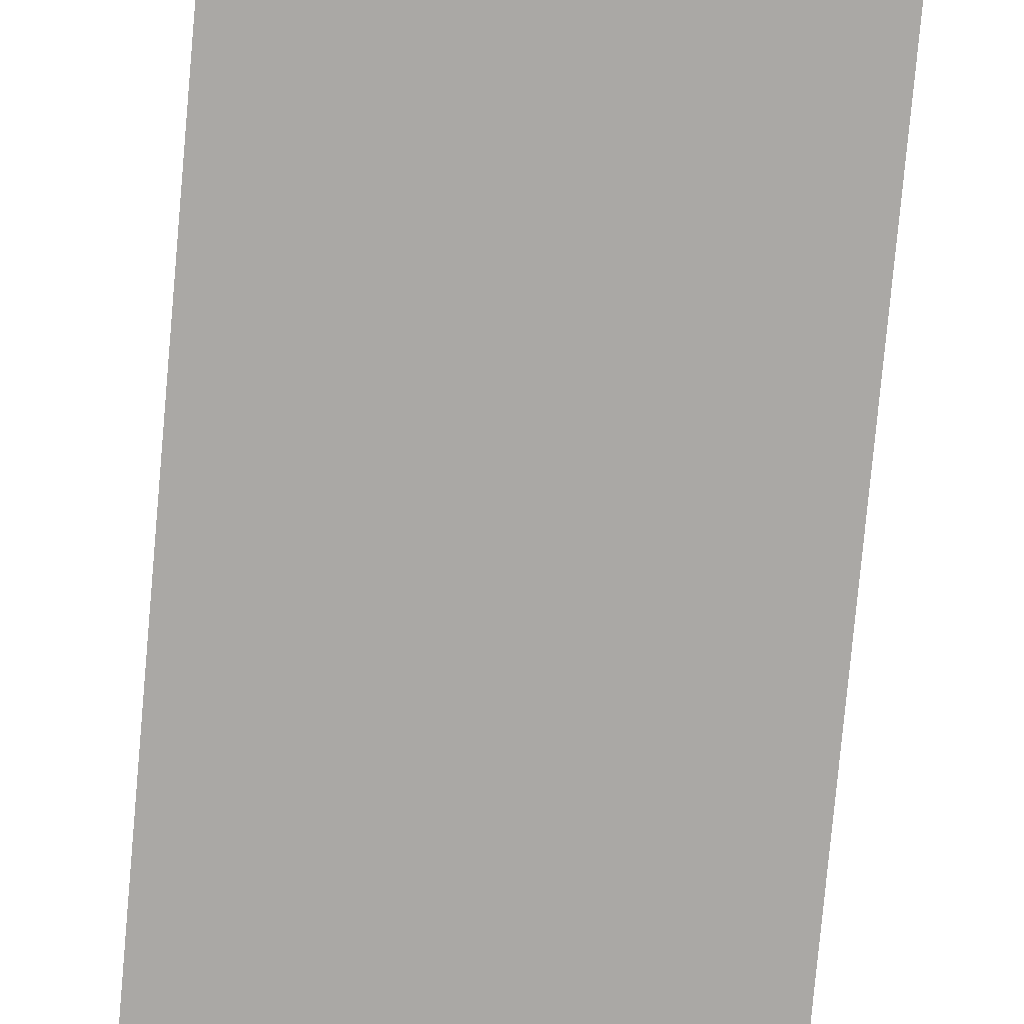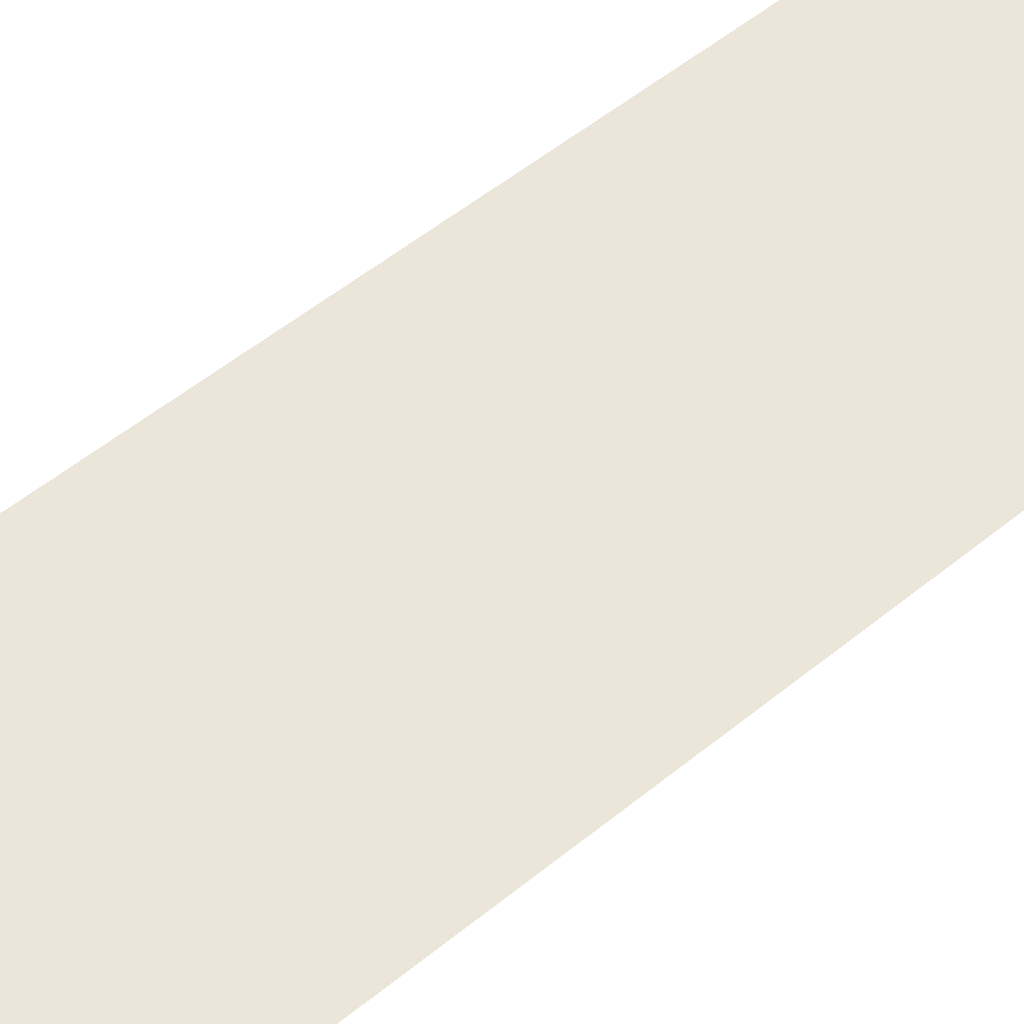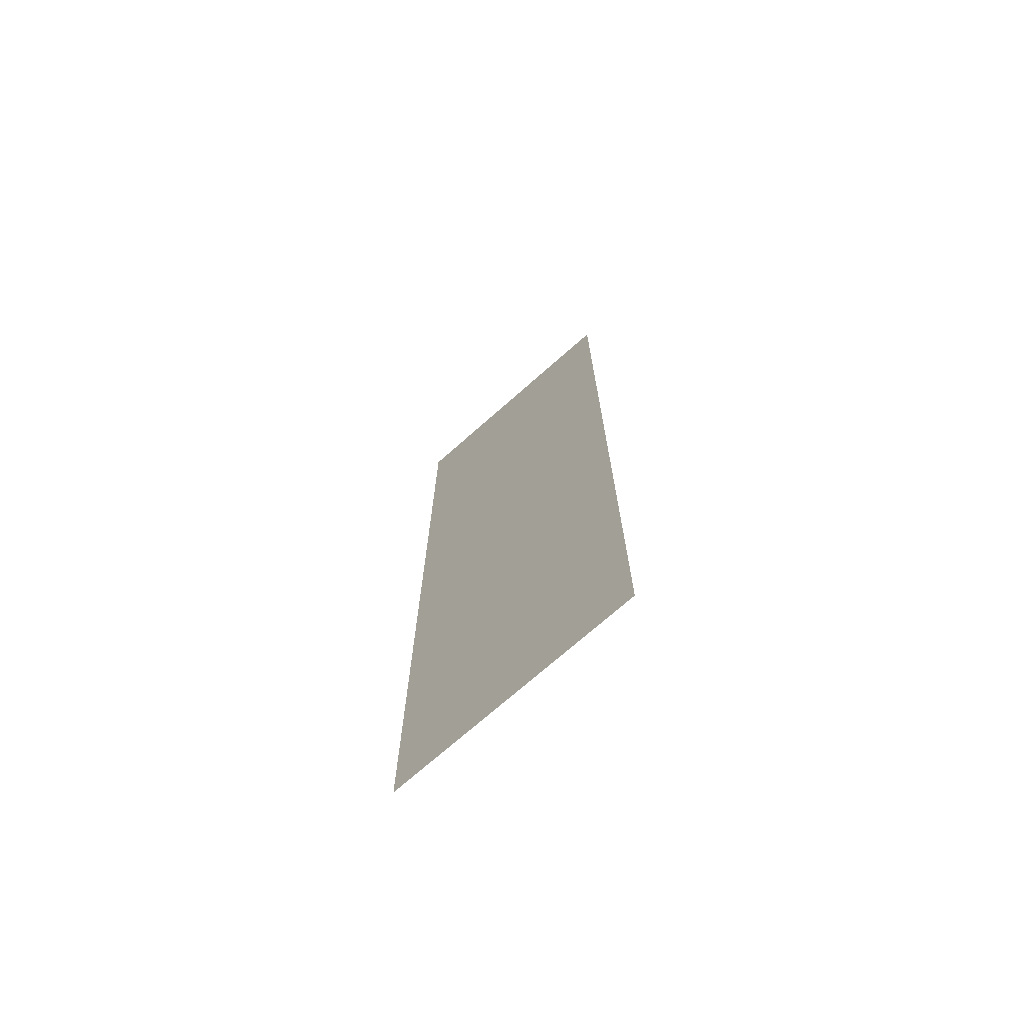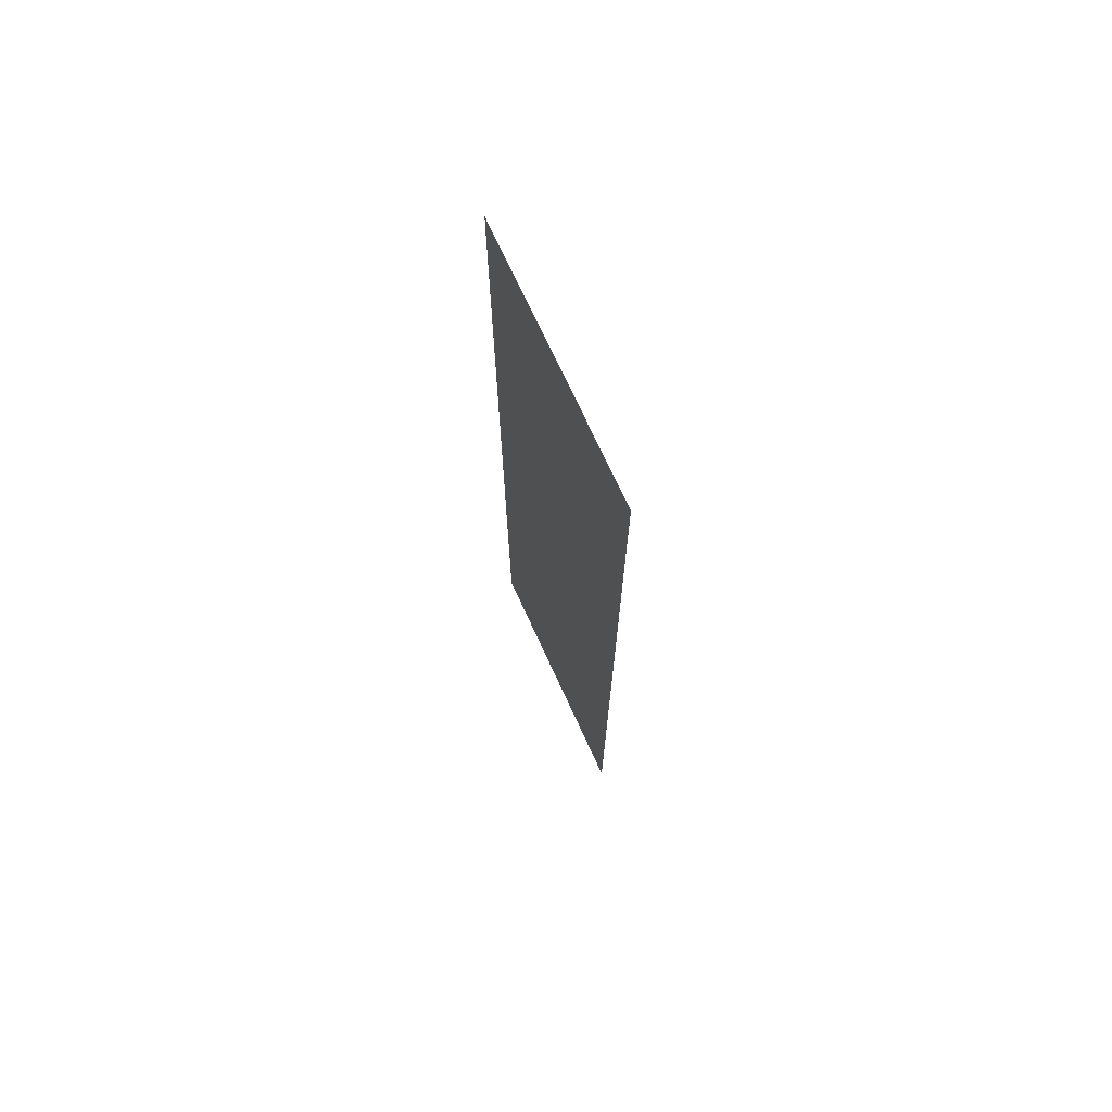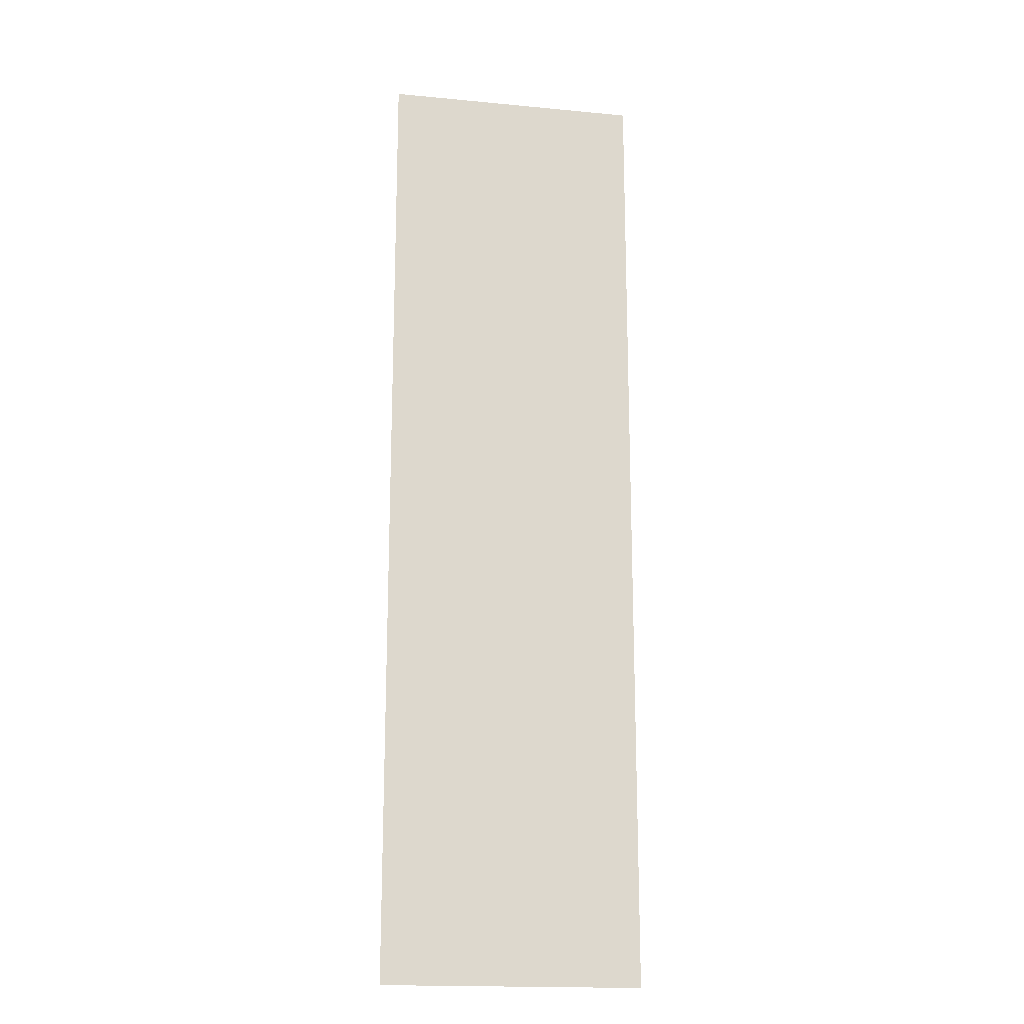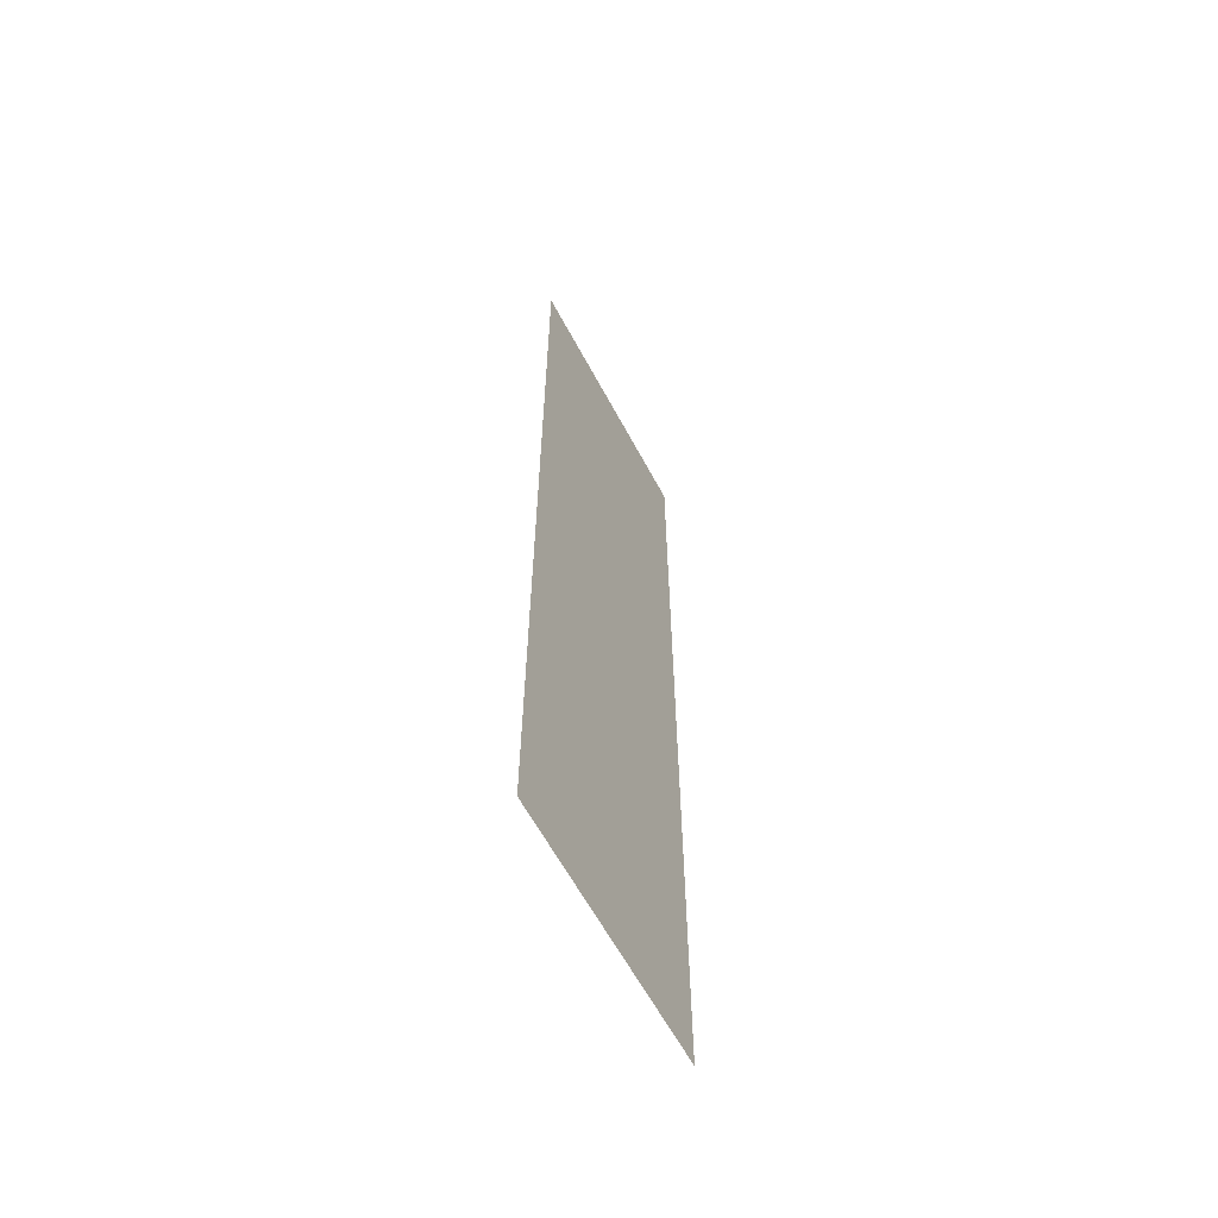
<metadata>
{"format":"obj","ext":"obj","renderer":"f3d","projection":"perspective","resolution":1024,"background":"white","views":[{"elev":-75.1,"azim":174.9,"up":"+Z"},{"elev":46.7,"azim":-133.9,"up":"+Z"},{"elev":-72.3,"azim":-138.5,"up":"+Y"},{"elev":72.6,"azim":65.3,"up":"+Y"},{"elev":-17.8,"azim":169.4,"up":"+Y"},{"elev":-62.3,"azim":-61.8,"up":"+Y"}]}
</metadata>
<code>
g default
v -0.4 0 0
v 0.4 0 0
v -0.4 3 0
v 0.4 3 0
g pPlane1
f 1 2 3
f 3 2 4

</code>
